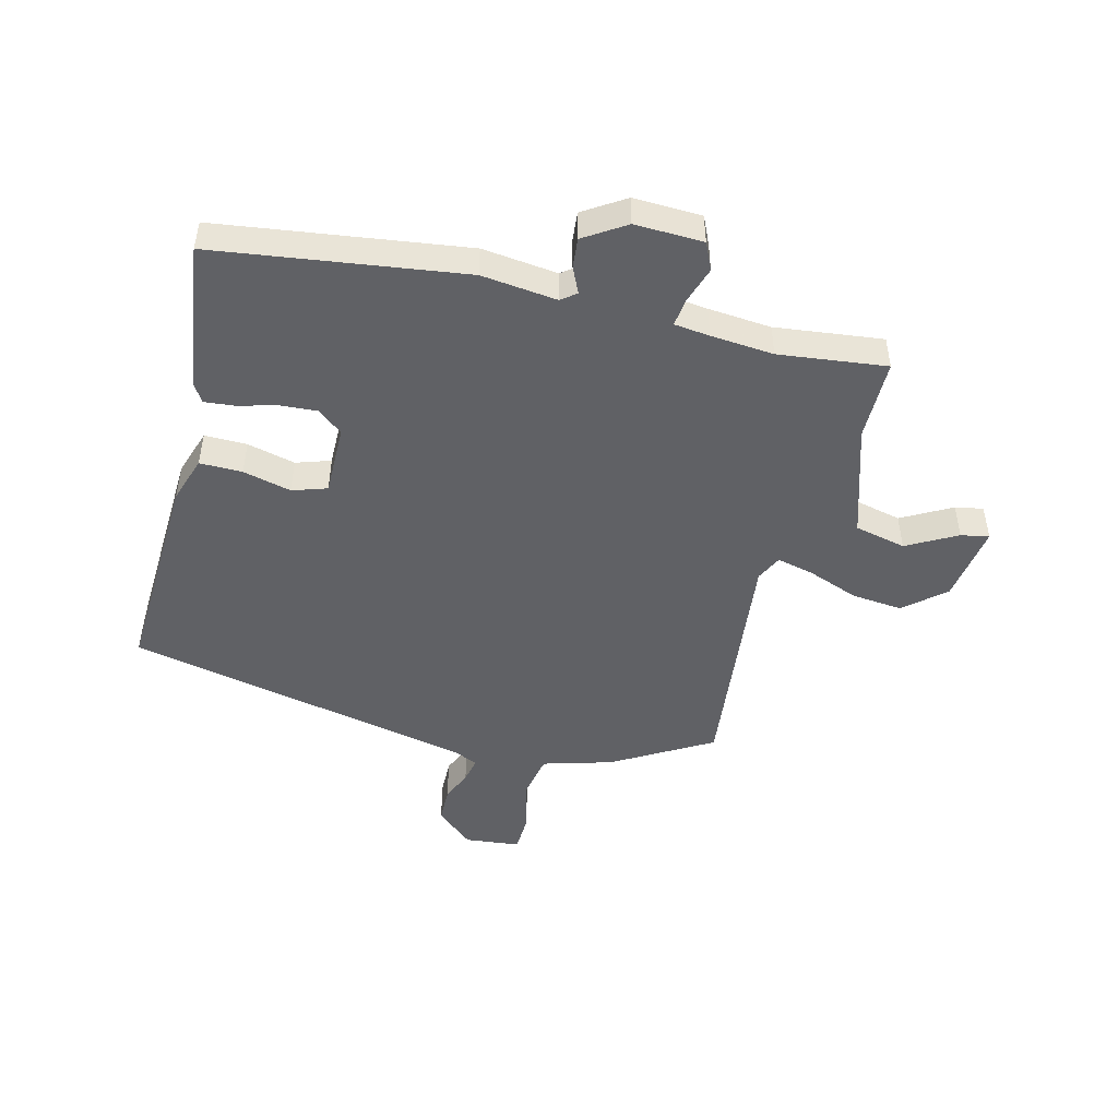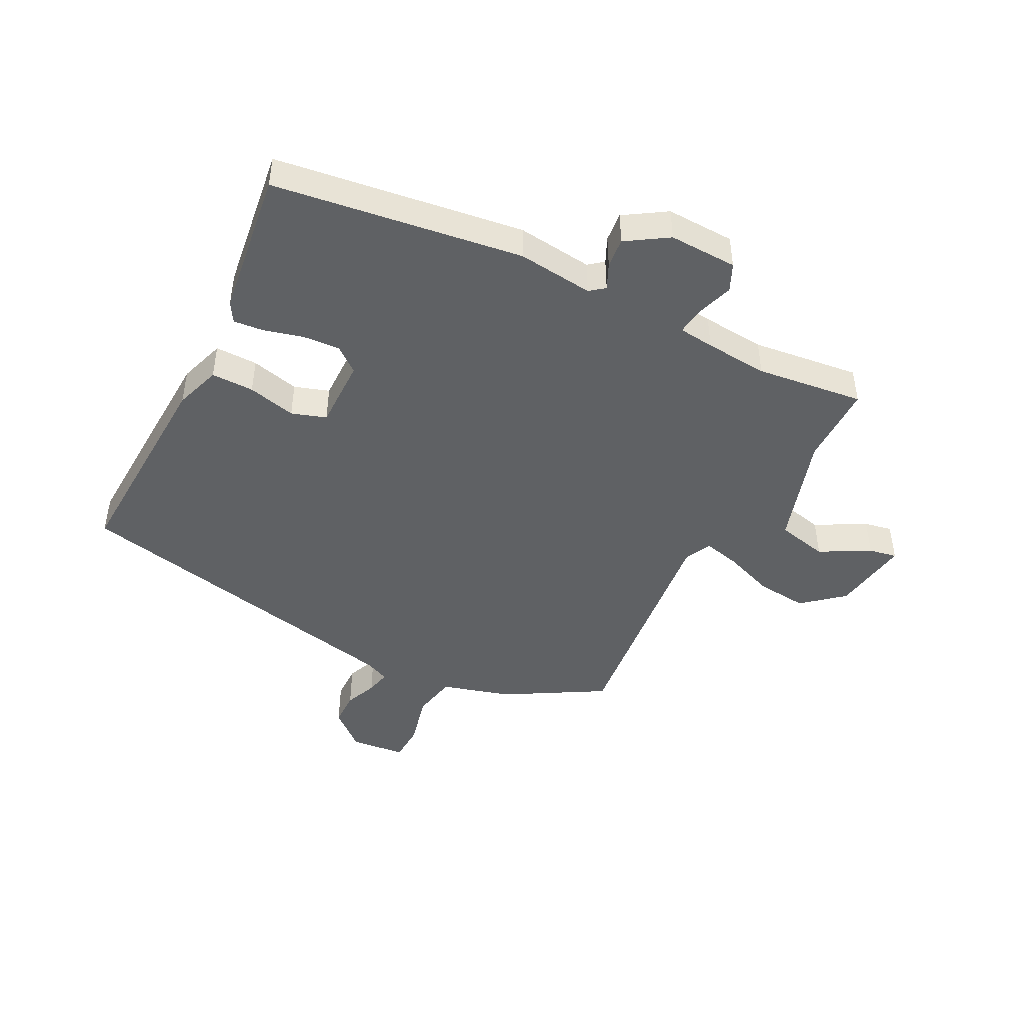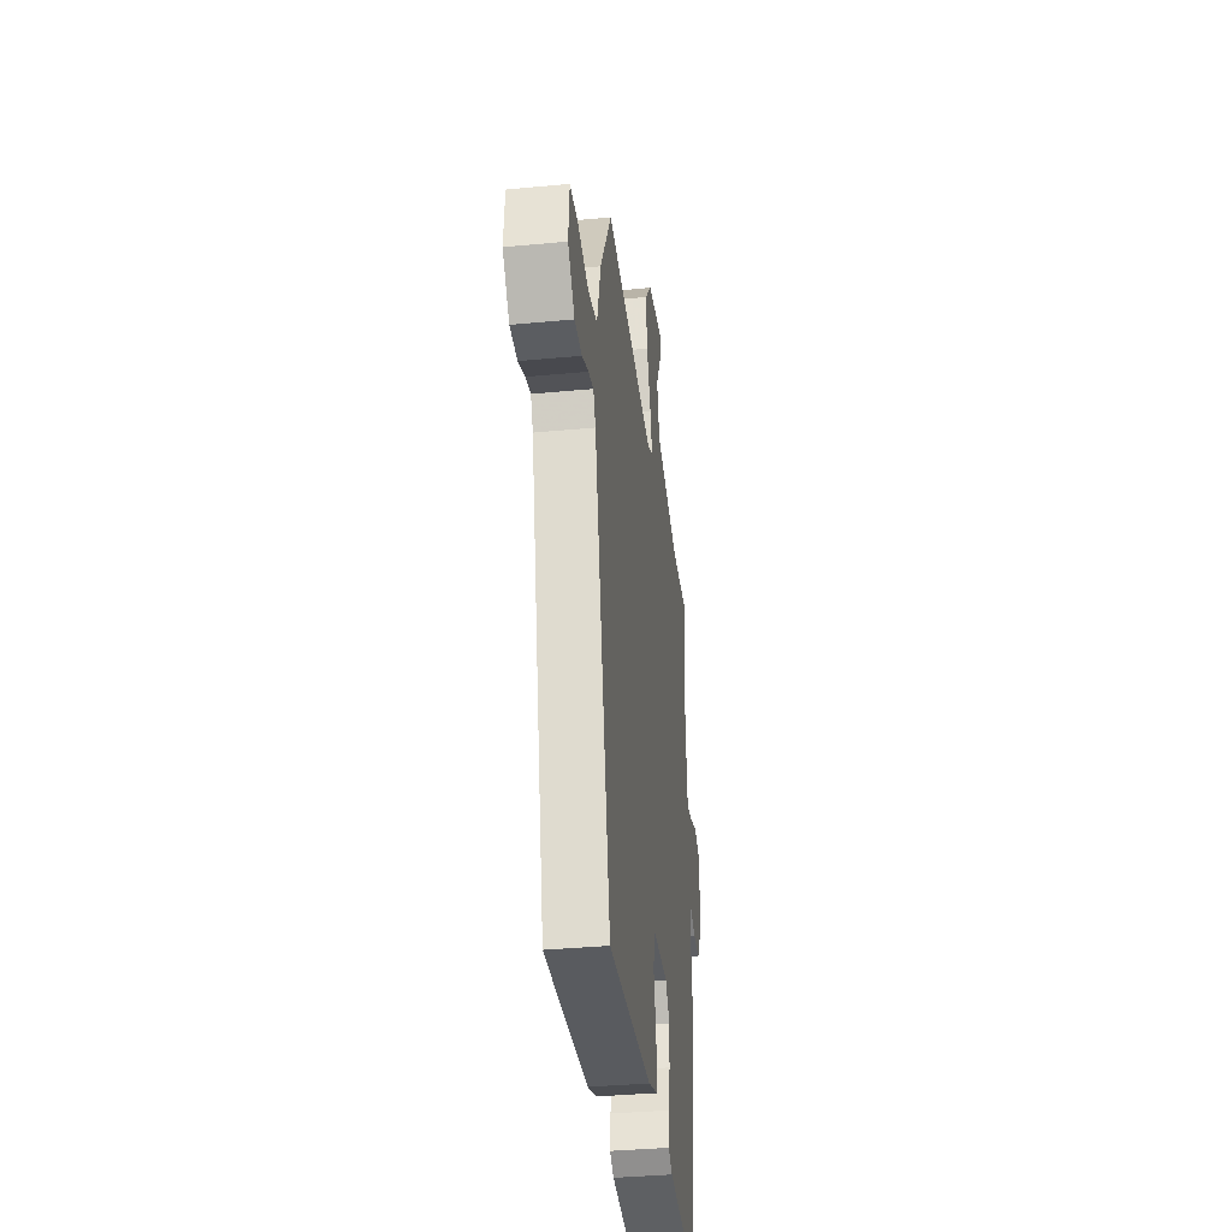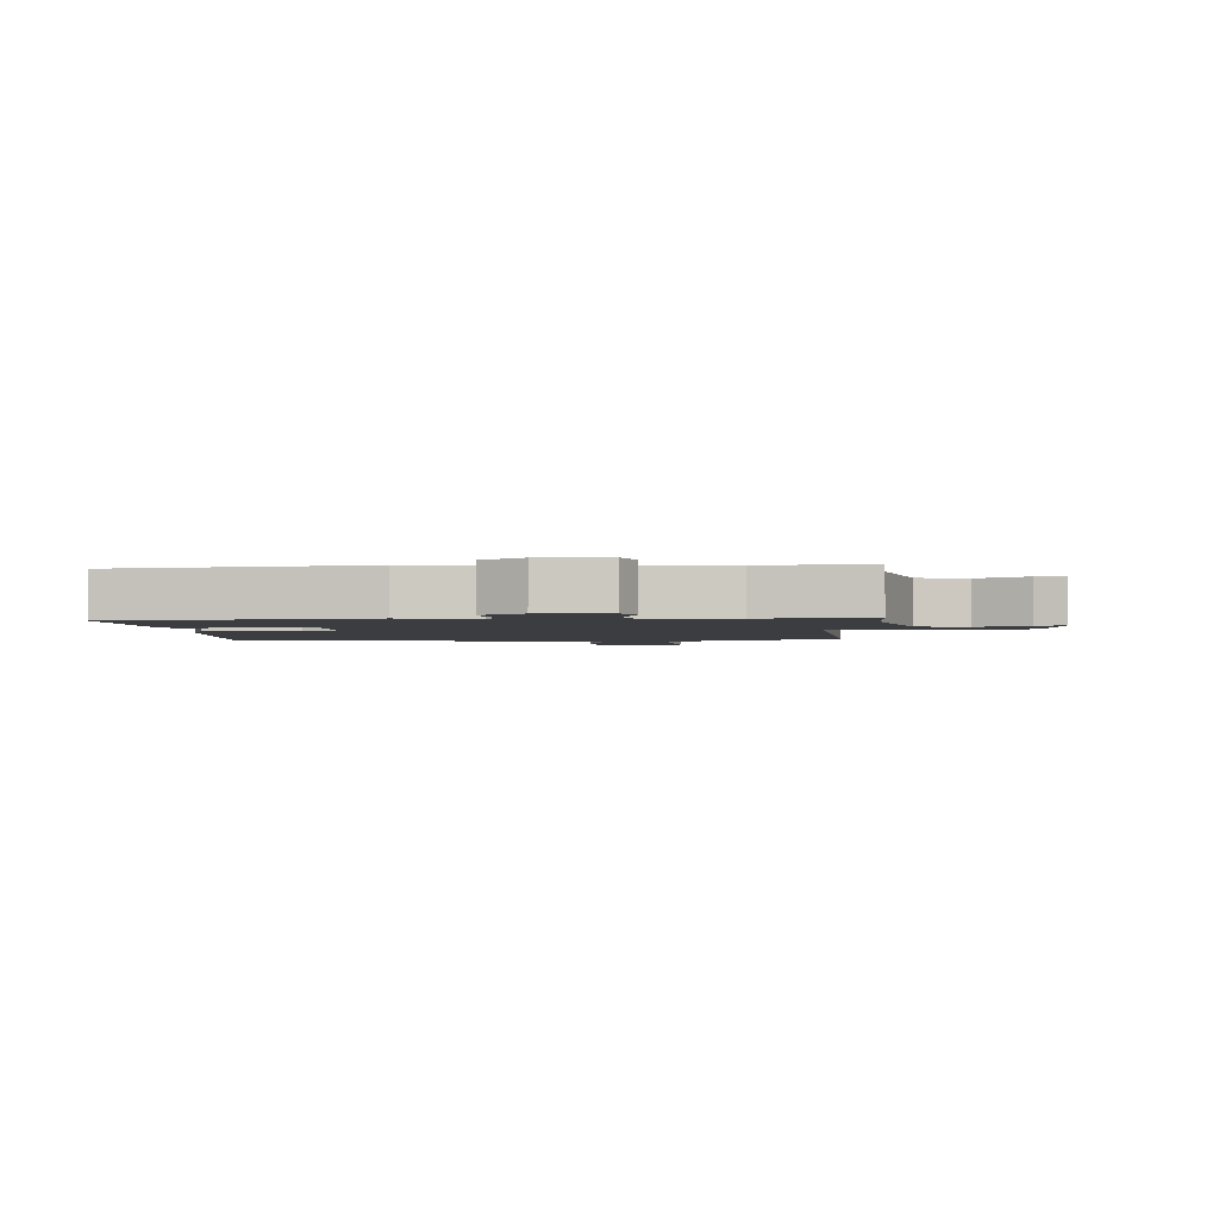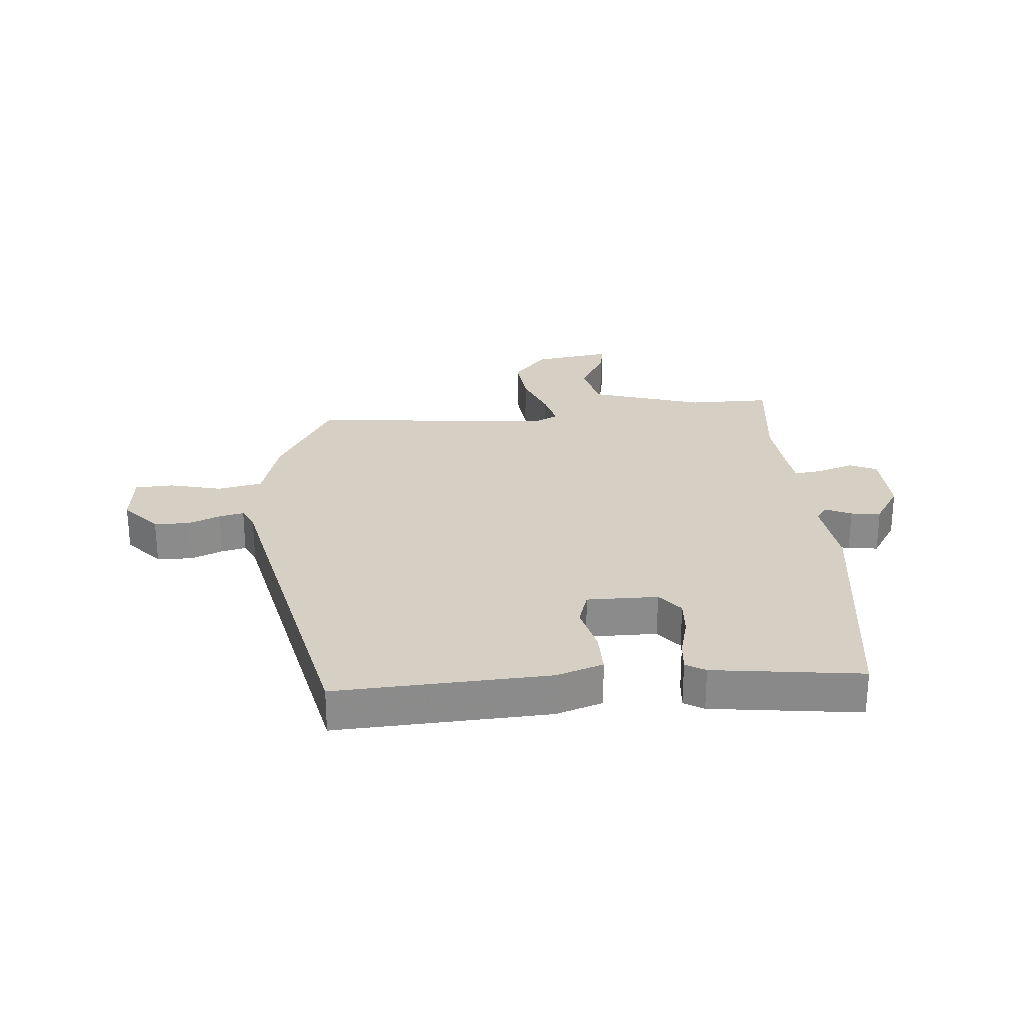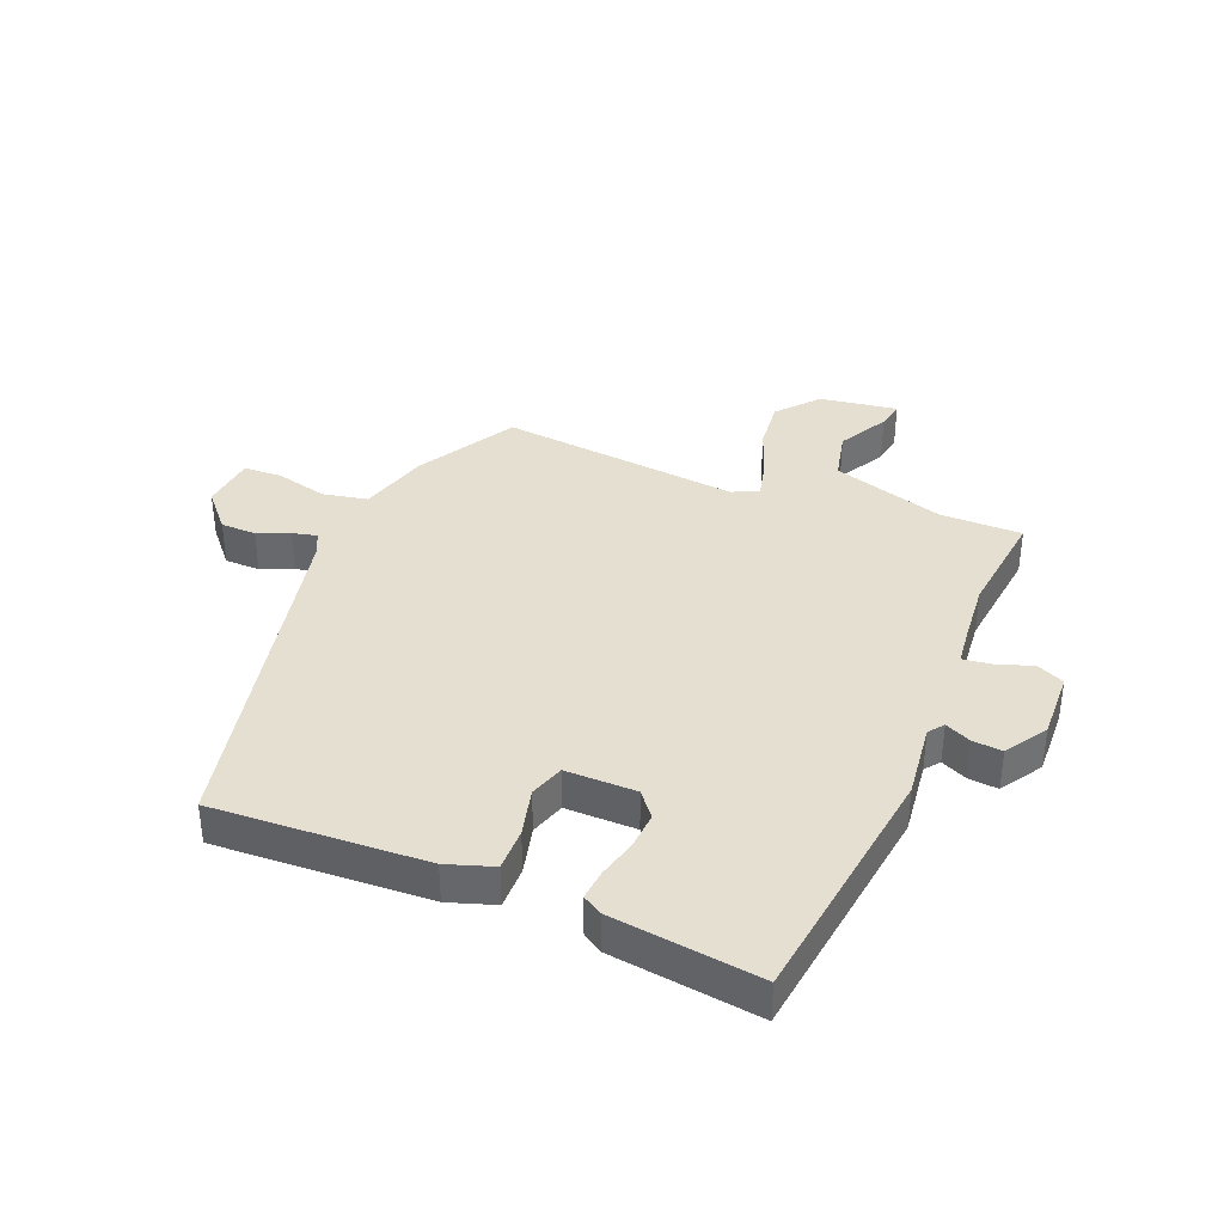
<metadata>
{"format":"obj","ext":"obj","renderer":"f3d","projection":"perspective","resolution":1024,"background":"white","views":[{"elev":-48.1,"azim":-103.1,"up":"+Y"},{"elev":-45.7,"azim":-116.0,"up":"+Y"},{"elev":-36.1,"azim":97.1,"up":"+Z"},{"elev":-2.5,"azim":-85.9,"up":"+Y"},{"elev":26.4,"azim":176.0,"up":"+Y"},{"elev":37.3,"azim":-156.9,"up":"+Y"}]}
</metadata>
<code>
v 0.362 0.07 0.489
v 0.454 0.07 0.323
v 0.485 0.07 0.207
v 0.56 0.07 0.191
v 0.647 0.07 0.211
v 0.711 0.07 0.207
v 0.719 0.07 0.115
v 0.664 0.07 0.054
v 0.605 0.07 0.054
v 0.552 0.07 0.077
v 0.511 0.07 0.087
v 0.492 0.07 0.047
v 0.358 0.07 -0.532
v 0.005 0.07 -0.509
v -0.072 0.07 -0.482
v -0.07 0.07 -0.411
v -0.049 0.07 -0.331
v -0.067 0.07 -0.273
v -0.185 0.07 -0.272
v -0.219 0.07 -0.313
v -0.216 0.07 -0.375
v -0.2 0.07 -0.44
v -0.196 0.07 -0.491
v -0.229 0.07 -0.51
v -0.476 0.07 -0.538
v -0.525 0.07 -0.122
v -0.508 0.07 0.004
v -0.527 0.07 0.029
v -0.57 0.07 0.01
v -0.62 0.07 0.006
v -0.663 0.07 0.076
v -0.657 0.07 0.19
v -0.611 0.07 0.21
v -0.551 0.07 0.189
v -0.504 0.07 0.182
v -0.496 0.07 0.241
v -0.485 0.07 0.346
v -0.503 0.07 0.526
v -0.367 0.07 0.524
v -0.179 0.07 0.579
v -0.158 0.07 0.664
v -0.202 0.07 0.748
v -0.21 0.07 0.795
v -0.08 0.07 0.773
v -0.024 0.07 0.705
v -0.034 0.07 0.62
v -0.067 0.07 0.537
v -0.083 0.07 0.475
v -0.04 0.07 0.453
v 0.362 0 0.489
v 0.454 0 0.323
v 0.485 0 0.207
v 0.56 0 0.191
v 0.647 0 0.211
v 0.711 0 0.207
v 0.719 0 0.115
v 0.664 0 0.054
v 0.605 0 0.054
v 0.552 0 0.077
v 0.511 0 0.087
v 0.492 0 0.047
v 0.358 0 -0.532
v 0.005 0 -0.509
v -0.072 0 -0.482
v -0.07 0 -0.411
v -0.049 0 -0.331
v -0.067 0 -0.273
v -0.185 0 -0.272
v -0.219 0 -0.313
v -0.216 0 -0.375
v -0.2 0 -0.44
v -0.196 0 -0.491
v -0.229 0 -0.51
v -0.476 0 -0.538
v -0.525 0 -0.122
v -0.508 0 0.004
v -0.527 0 0.029
v -0.57 0 0.01
v -0.62 0 0.006
v -0.663 0 0.076
v -0.657 0 0.19
v -0.611 0 0.21
v -0.551 0 0.189
v -0.504 0 0.182
v -0.496 0 0.241
v -0.485 0 0.346
v -0.503 0 0.526
v -0.367 0 0.524
v -0.179 0 0.579
v -0.158 0 0.664
v -0.202 0 0.748
v -0.21 0 0.795
v -0.08 0 0.773
v -0.024 0 0.705
v -0.034 0 0.62
v -0.067 0 0.537
v -0.083 0 0.475
v -0.04 0 0.453
f 45 46 47
f 44 45 47
f 43 44 47
f 42 43 47
f 41 42 47
f 40 41 47 48
f 39 40 48
f 39 48 49
f 38 39 49
f 37 38 49
f 32 33 34
f 31 32 34
f 30 31 34
f 29 30 34
f 28 29 34
f 27 28 34 35
f 25 26 27
f 24 25 27
f 23 24 27
f 22 23 27
f 21 22 27
f 27 35 36
f 21 27 36
f 20 21 36
f 15 16 17
f 14 15 17
f 13 14 17
f 12 13 17
f 11 12 17 18
f 8 9 10
f 7 8 10
f 6 7 10
f 5 6 10
f 4 5 10
f 3 4 10 11
f 11 18 19
f 3 11 19
f 2 3 19
f 37 49 1
f 36 37 1
f 20 36 1
f 19 20 1
f 1 2 19
f 96 95 94
f 96 94 93
f 96 93 92
f 96 92 91
f 96 91 90
f 97 96 90 89
f 97 89 88
f 98 97 88
f 98 88 87
f 98 87 86
f 83 82 81
f 83 81 80
f 83 80 79
f 83 79 78
f 83 78 77
f 84 83 77 76
f 76 75 74
f 76 74 73
f 76 73 72
f 76 72 71
f 76 71 70
f 85 84 76
f 85 76 70
f 85 70 69
f 66 65 64
f 66 64 63
f 66 63 62
f 66 62 61
f 67 66 61 60
f 59 58 57
f 59 57 56
f 59 56 55
f 59 55 54
f 59 54 53
f 60 59 53 52
f 68 67 60
f 68 60 52
f 68 52 51
f 50 98 86
f 50 86 85
f 50 85 69
f 50 69 68
f 68 51 50
f 1 50 51 2
f 2 51 52 3
f 3 52 53 4
f 4 53 54 5
f 5 54 55 6
f 6 55 56 7
f 7 56 57 8
f 8 57 58 9
f 9 58 59 10
f 10 59 60 11
f 11 60 61 12
f 12 61 62 13
f 13 62 63 14
f 14 63 64 15
f 15 64 65 16
f 16 65 66 17
f 17 66 67 18
f 18 67 68 19
f 19 68 69 20
f 20 69 70 21
f 21 70 71 22
f 22 71 72 23
f 23 72 73 24
f 24 73 74 25
f 25 74 75 26
f 26 75 76 27
f 27 76 77 28
f 28 77 78 29
f 29 78 79 30
f 30 79 80 31
f 31 80 81 32
f 32 81 82 33
f 33 82 83 34
f 34 83 84 35
f 35 84 85 36
f 36 85 86 37
f 37 86 87 38
f 38 87 88 39
f 39 88 89 40
f 40 89 90 41
f 41 90 91 42
f 42 91 92 43
f 43 92 93 44
f 44 93 94 45
f 45 94 95 46
f 46 95 96 47
f 47 96 97 48
f 48 97 98 49
f 49 98 50 1

</code>
